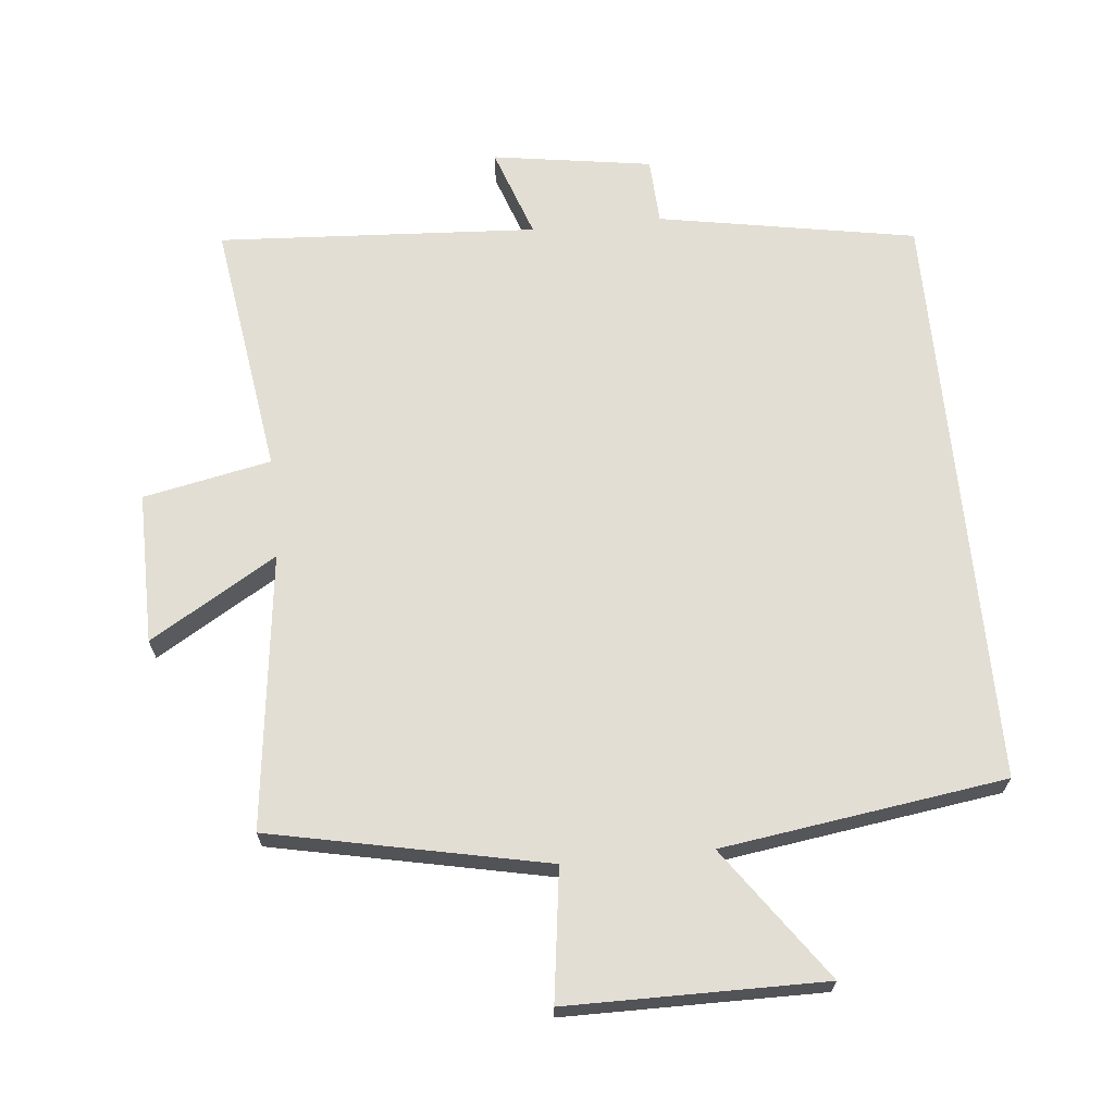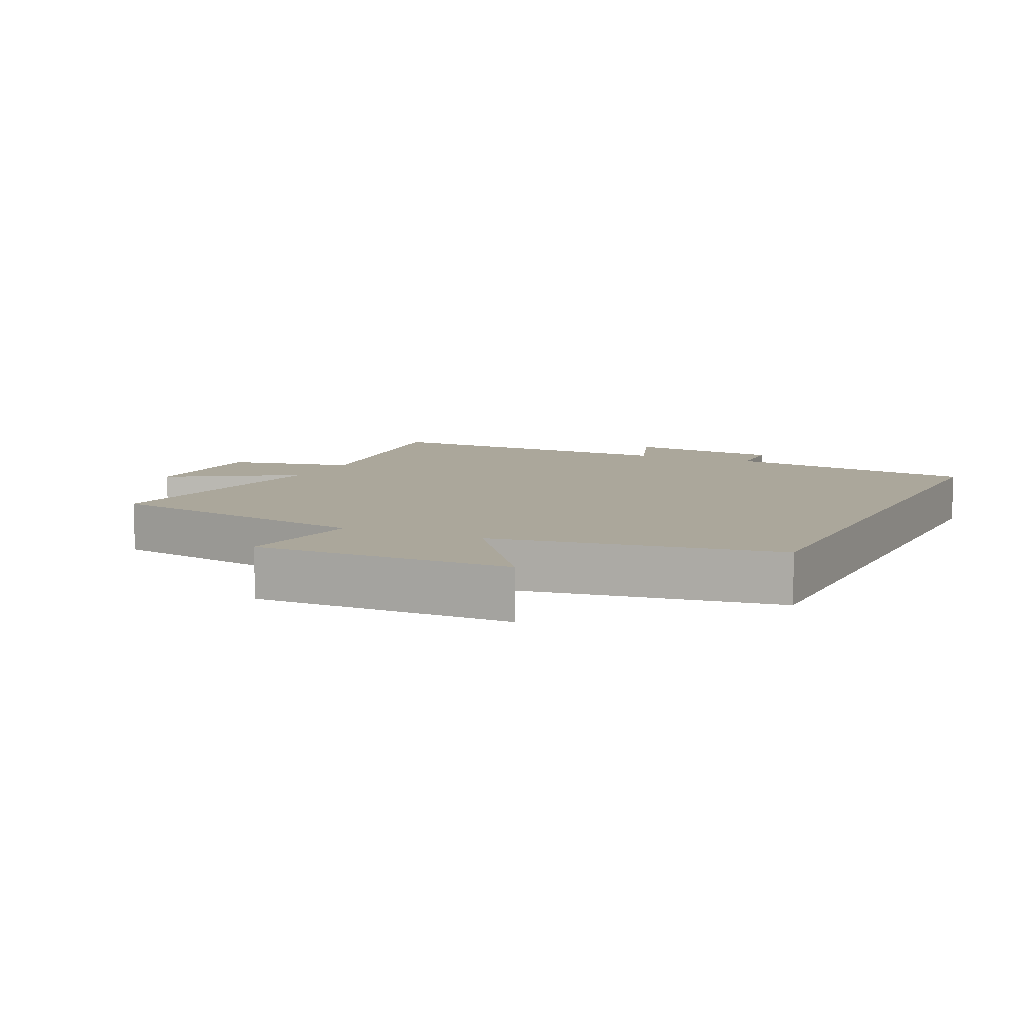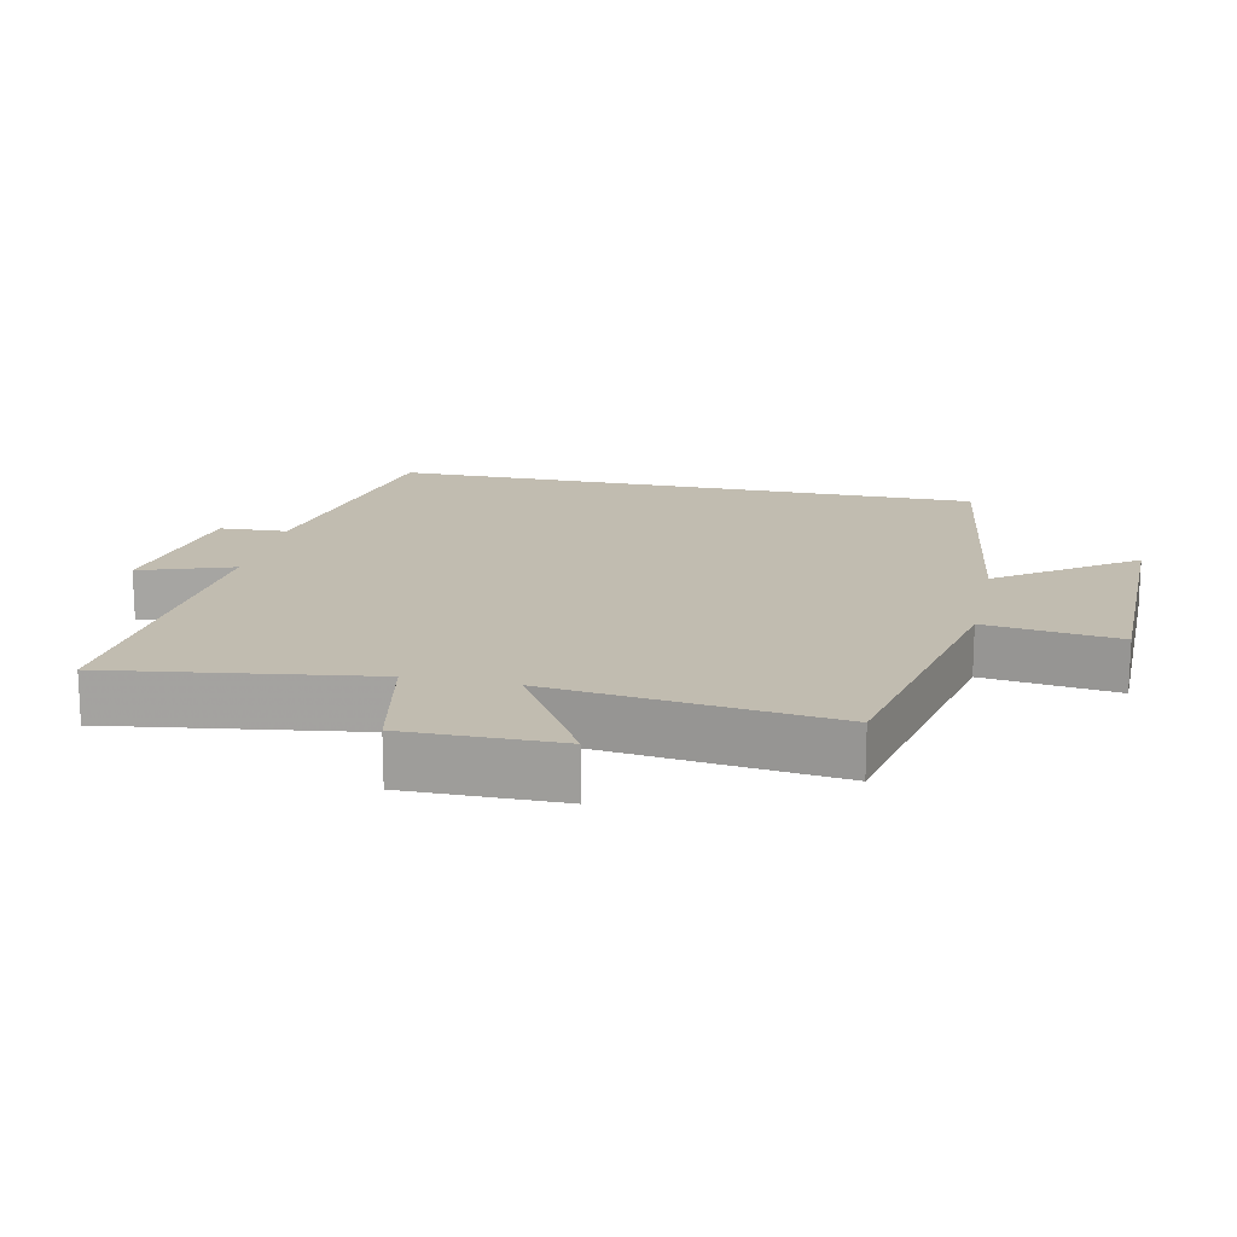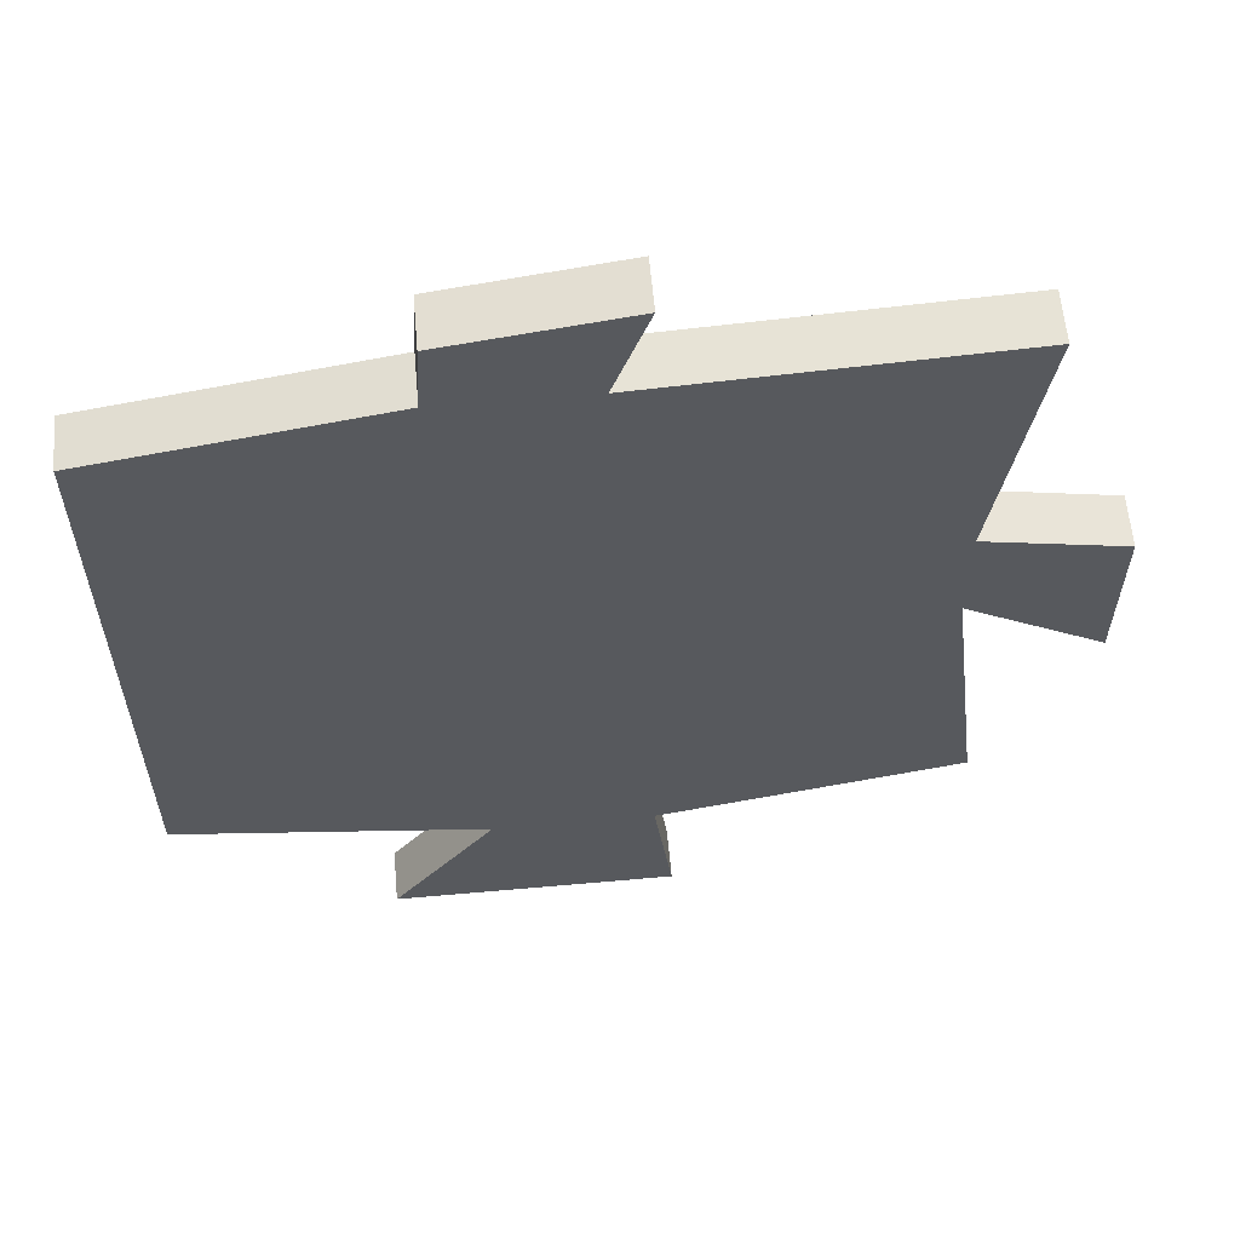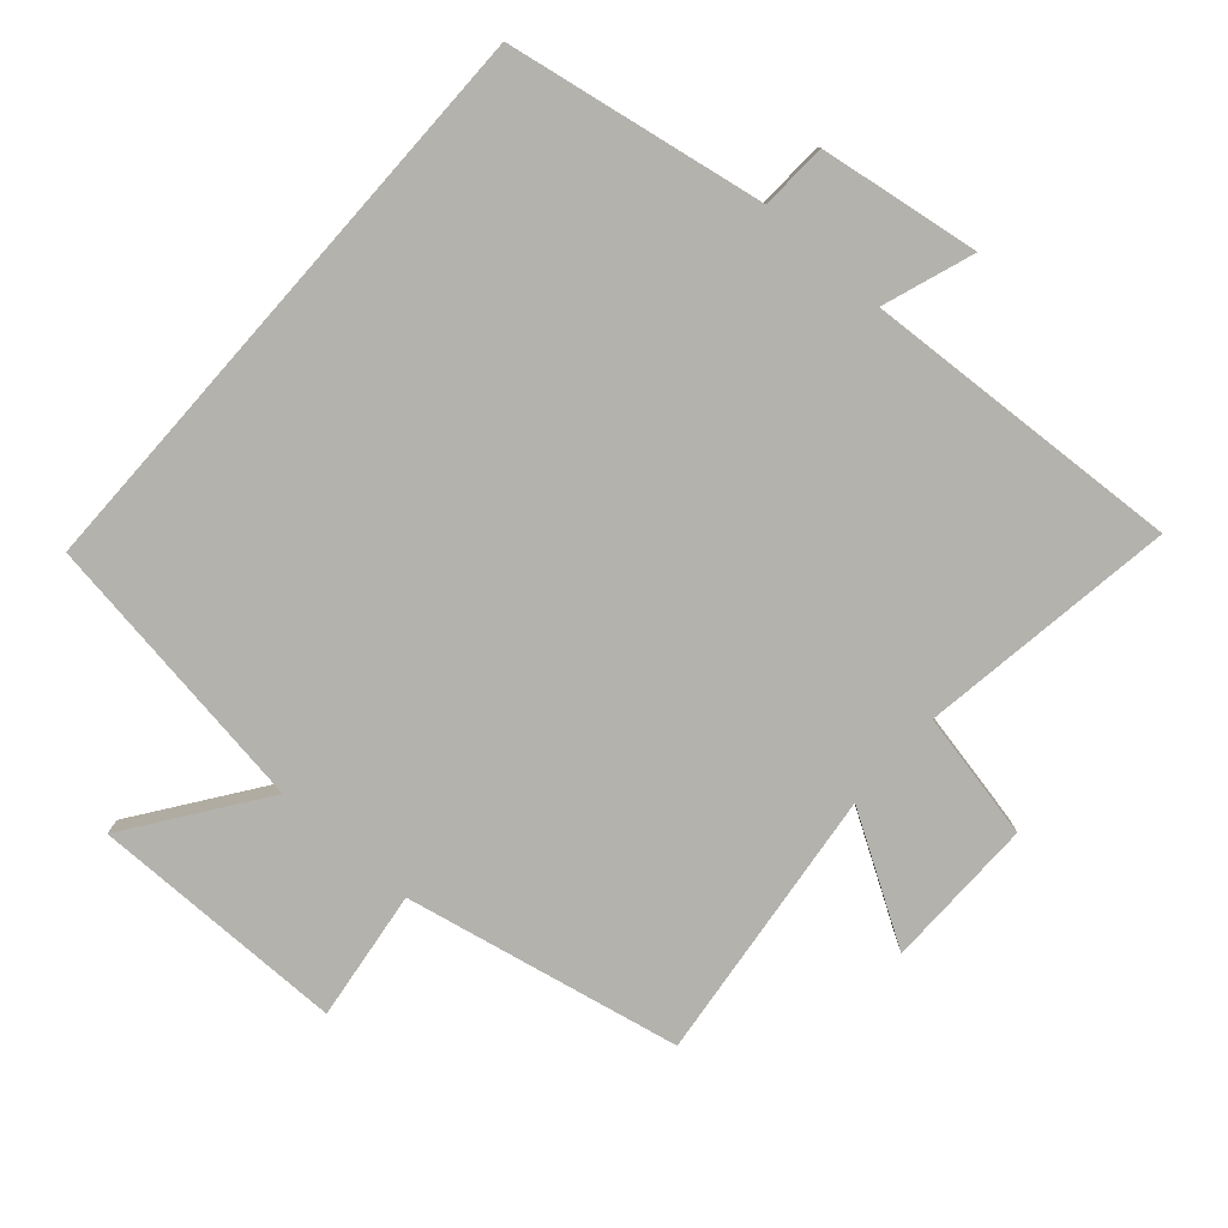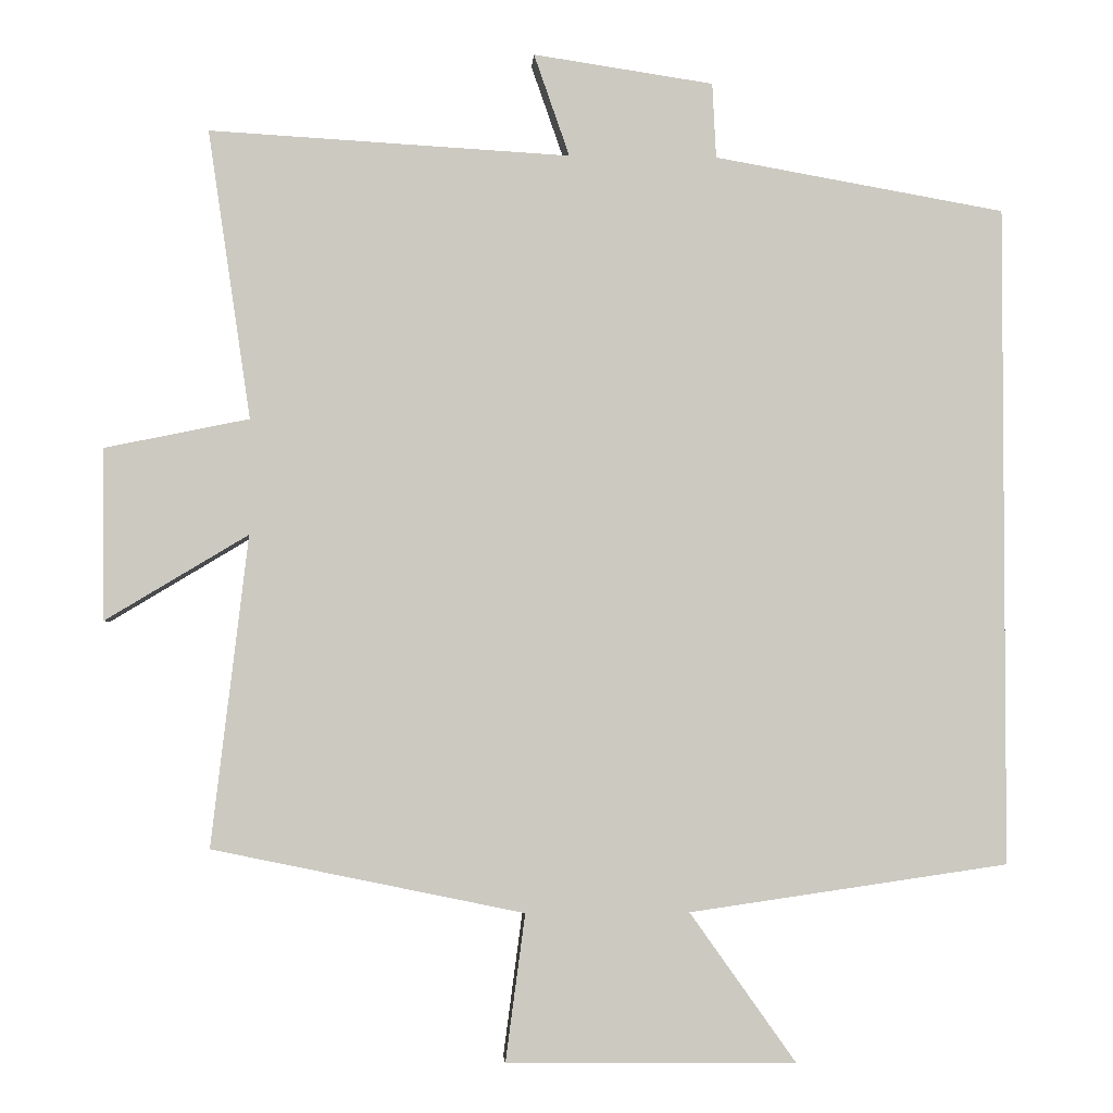
<metadata>
{"format":"obj","ext":"obj","renderer":"f3d","projection":"perspective","resolution":1024,"background":"white","views":[{"elev":67.3,"azim":174.4,"up":"+Y"},{"elev":8.1,"azim":-155.1,"up":"+Y"},{"elev":16.6,"azim":102.3,"up":"+Y"},{"elev":60.1,"azim":-5.1,"up":"+Z"},{"elev":-79.4,"azim":-41.5,"up":"+Y"},{"elev":-2.6,"azim":176.7,"up":"+Z"}]}
</metadata>
<code>
v 0.549 0.07 -0.415
v 0.138 0.07 -0.5
v 0.164 0.07 -0.695
v -0.218 0.07 -0.697
v -0.078 0.07 -0.5
v -0.5 0.07 -0.439
v -0.5 0.07 0.432
v -0.116 0.07 0.5
v -0.111 0.07 0.599
v 0.127 0.07 0.635
v 0.08 0.07 0.5
v 0.556 0.07 0.528
v 0.5 0.07 0.147
v 0.69 0.07 0.108
v 0.688 0.07 -0.118
v 0.5 0.07 -0.005
v 0.549 0 -0.415
v 0.138 0 -0.5
v 0.164 0 -0.695
v -0.218 0 -0.697
v -0.078 0 -0.5
v -0.5 0 -0.439
v -0.5 0 0.432
v -0.116 0 0.5
v -0.111 0 0.599
v 0.127 0 0.635
v 0.08 0 0.5
v 0.556 0 0.528
v 0.5 0 0.147
v 0.69 0 0.108
v 0.688 0 -0.118
v 0.5 0 -0.005
f 13 14 15 16
f 11 12 13
f 11 13 16
f 8 9 10 11
f 16 1 2
f 11 16 2
f 8 11 2
f 7 8 2
f 6 7 2
f 5 6 2
f 2 3 4 5
f 32 31 30 29
f 29 28 27
f 32 29 27
f 27 26 25 24
f 18 17 32
f 18 32 27
f 18 27 24
f 18 24 23
f 18 23 22
f 18 22 21
f 21 20 19 18
f 1 17 18 2
f 2 18 19 3
f 3 19 20 4
f 4 20 21 5
f 5 21 22 6
f 6 22 23 7
f 7 23 24 8
f 8 24 25 9
f 9 25 26 10
f 10 26 27 11
f 11 27 28 12
f 12 28 29 13
f 13 29 30 14
f 14 30 31 15
f 15 31 32 16
f 16 32 17 1

</code>
